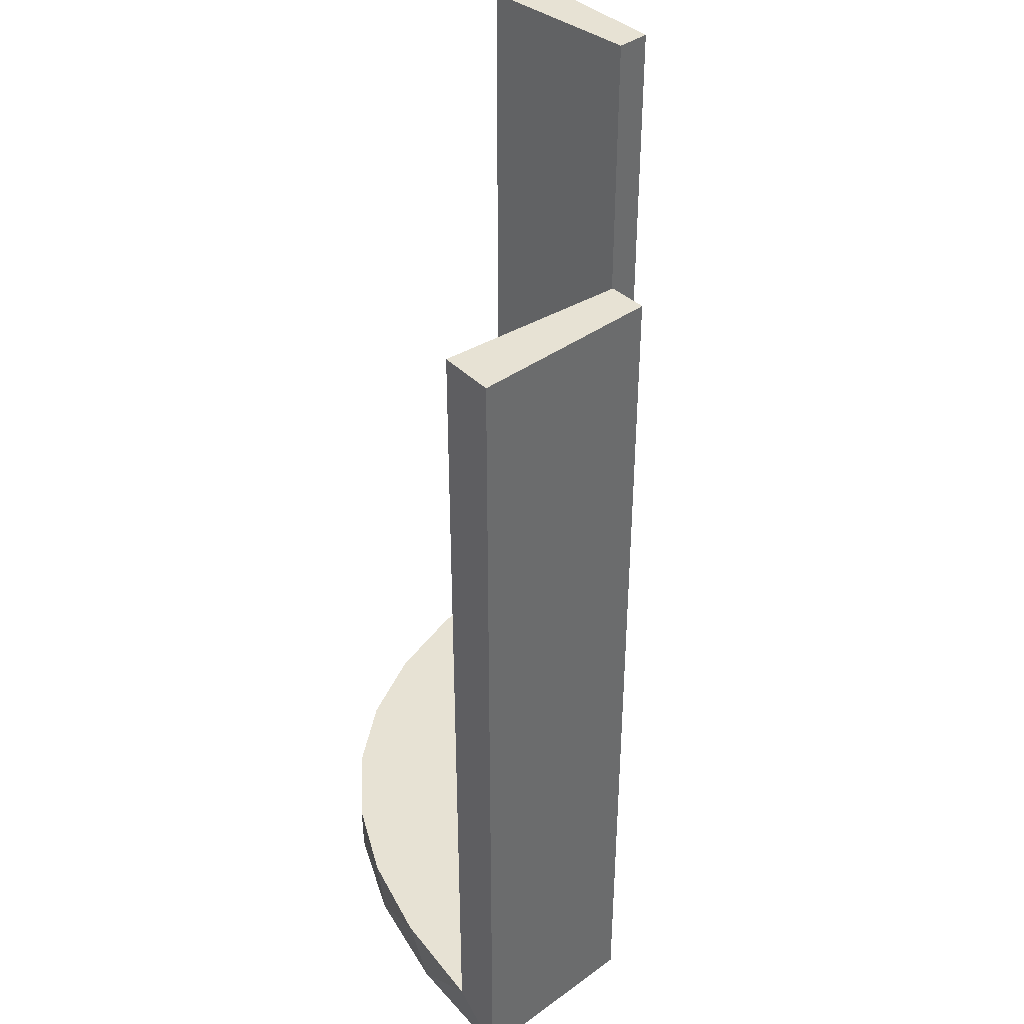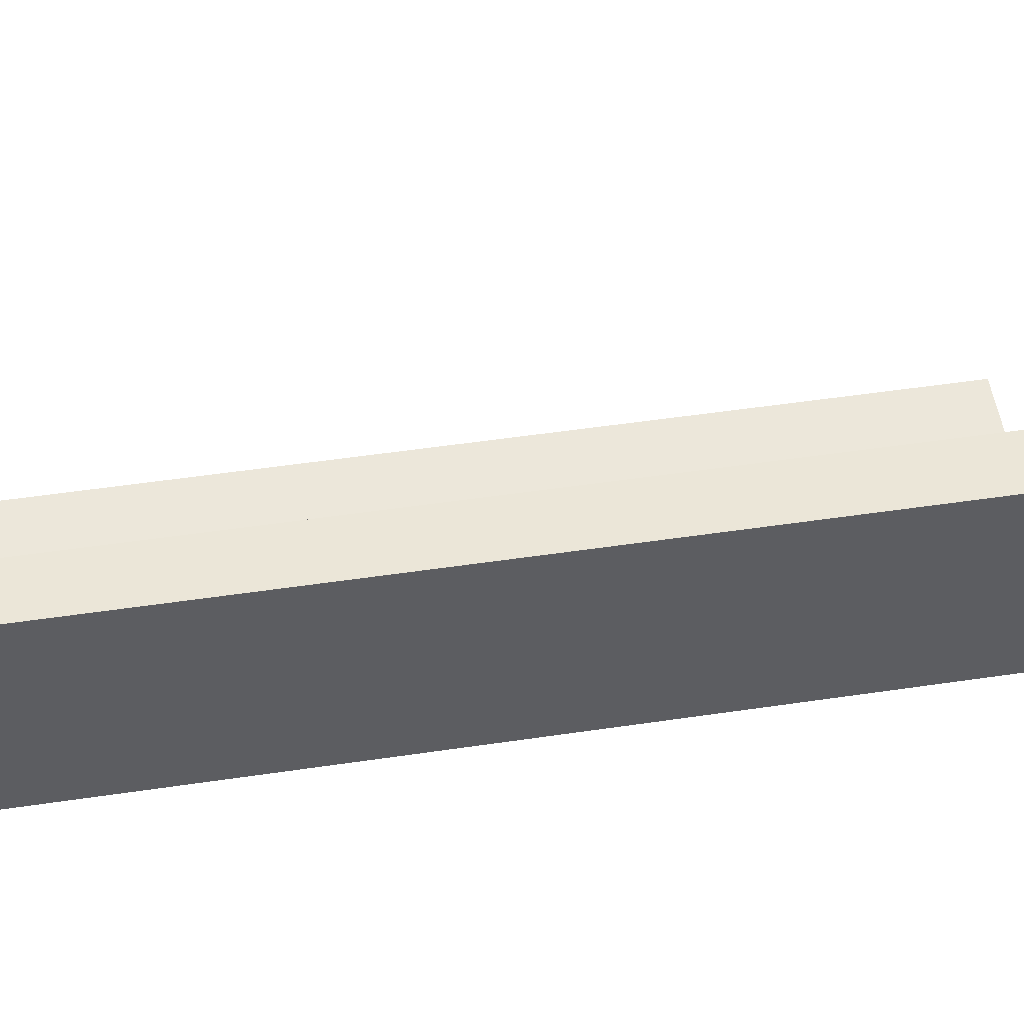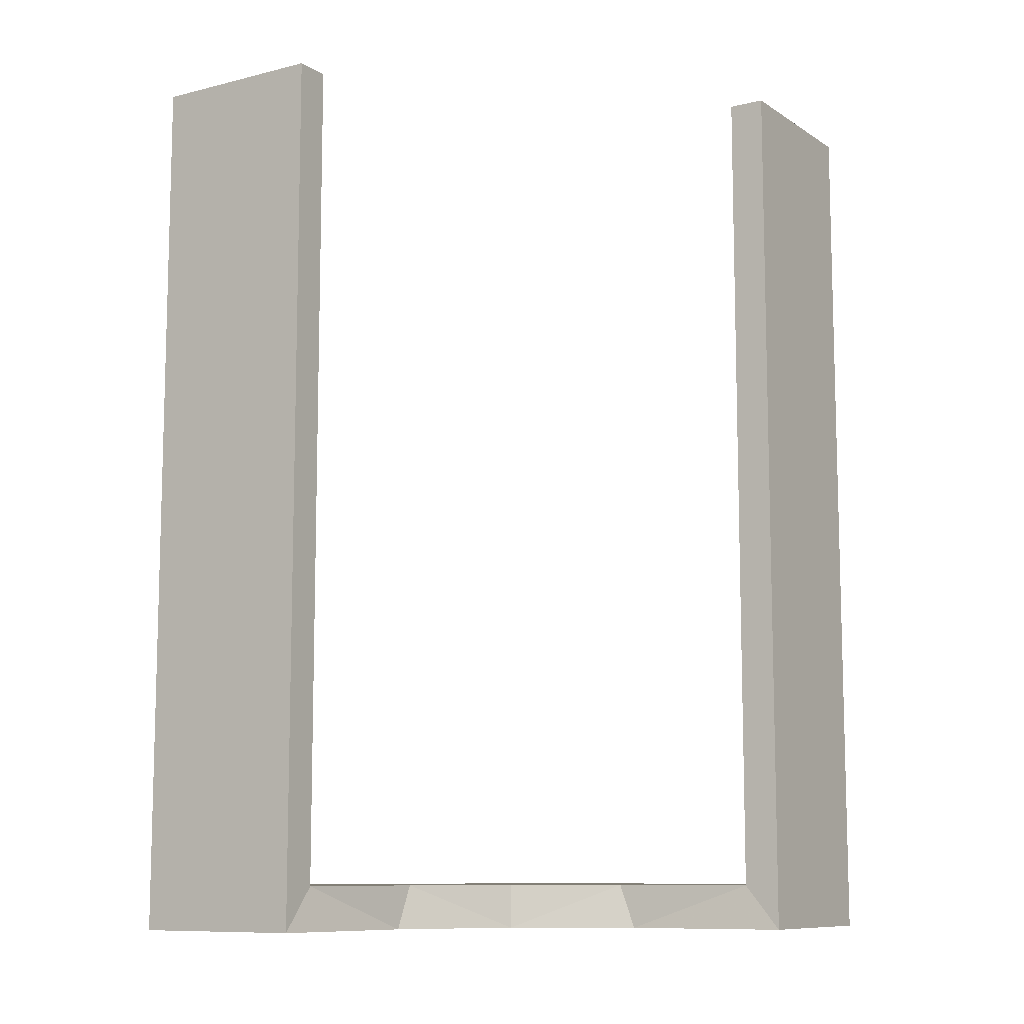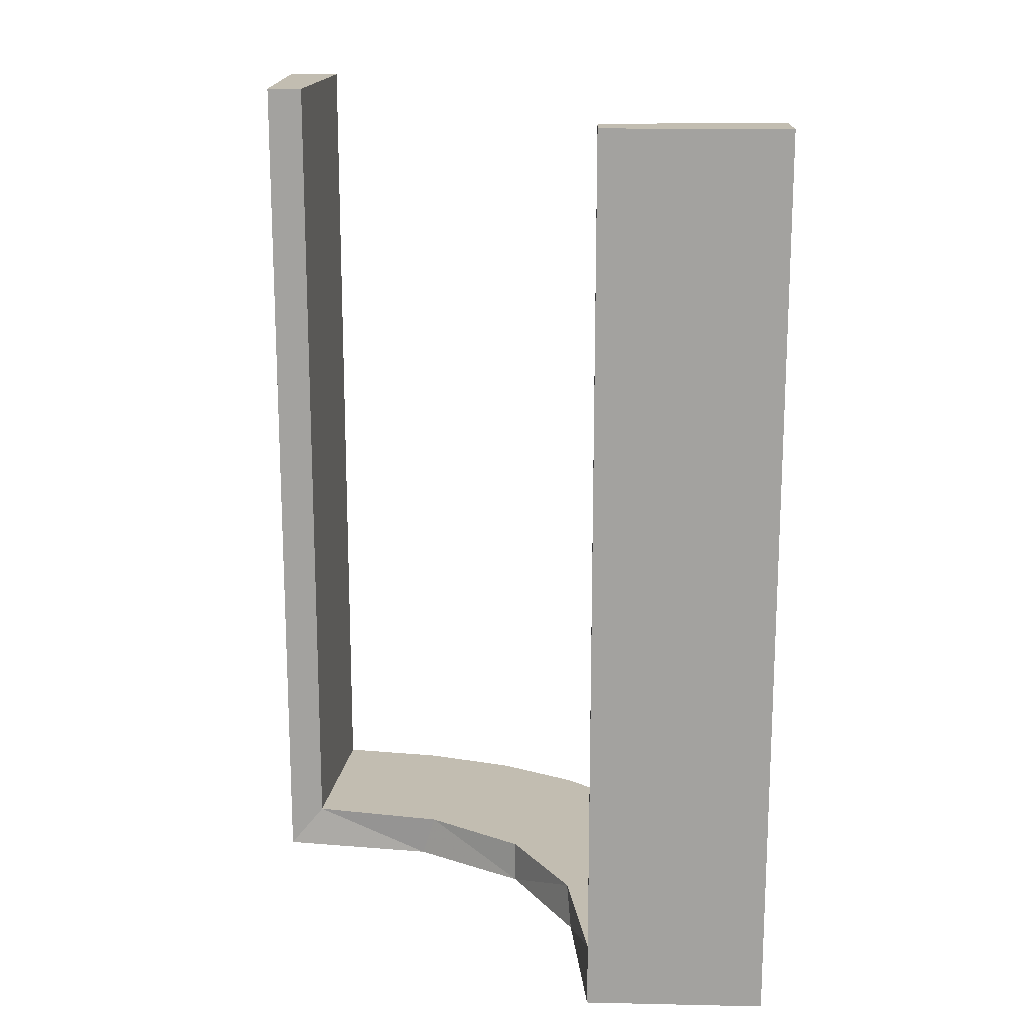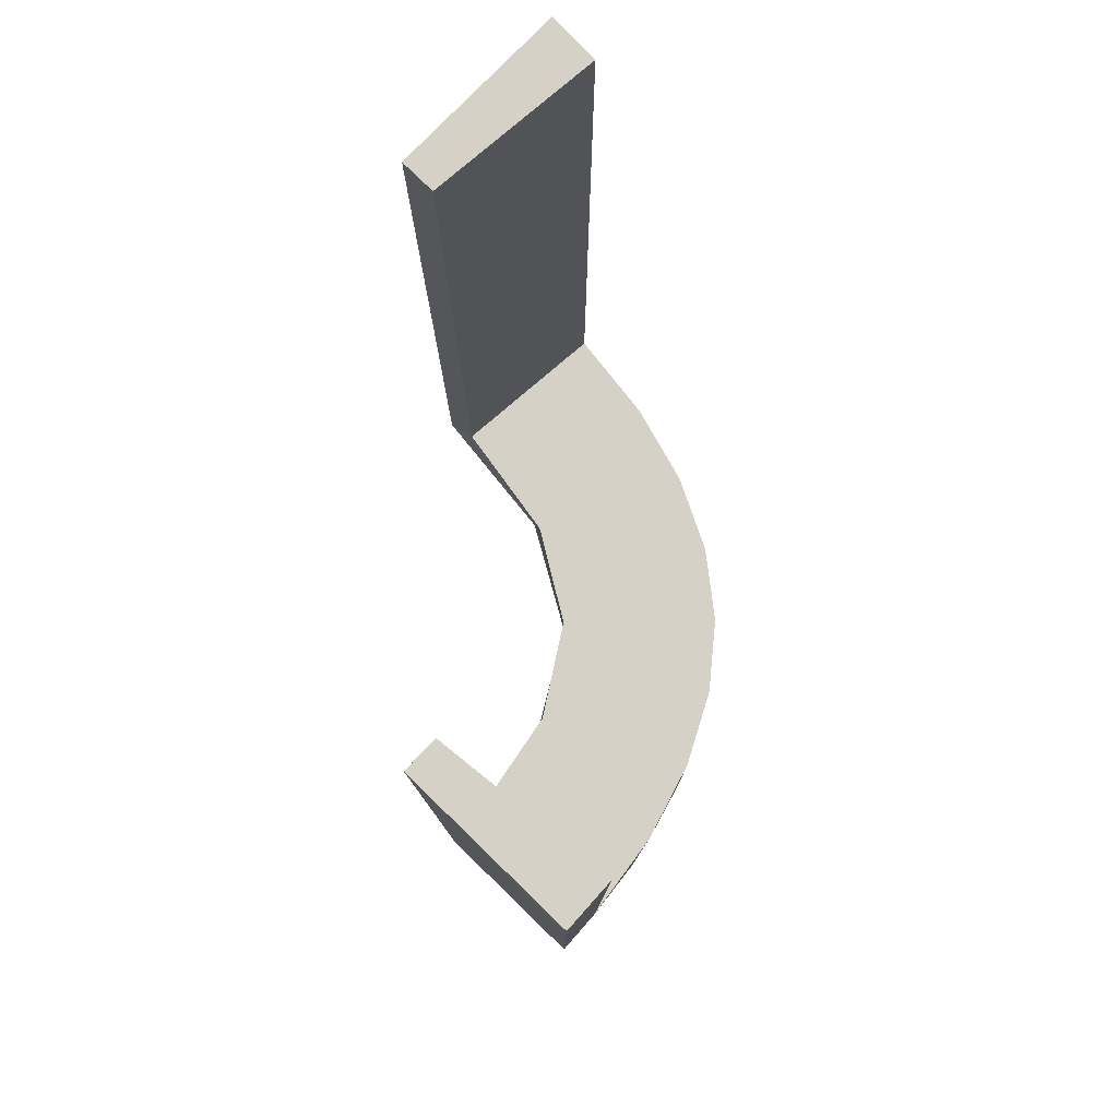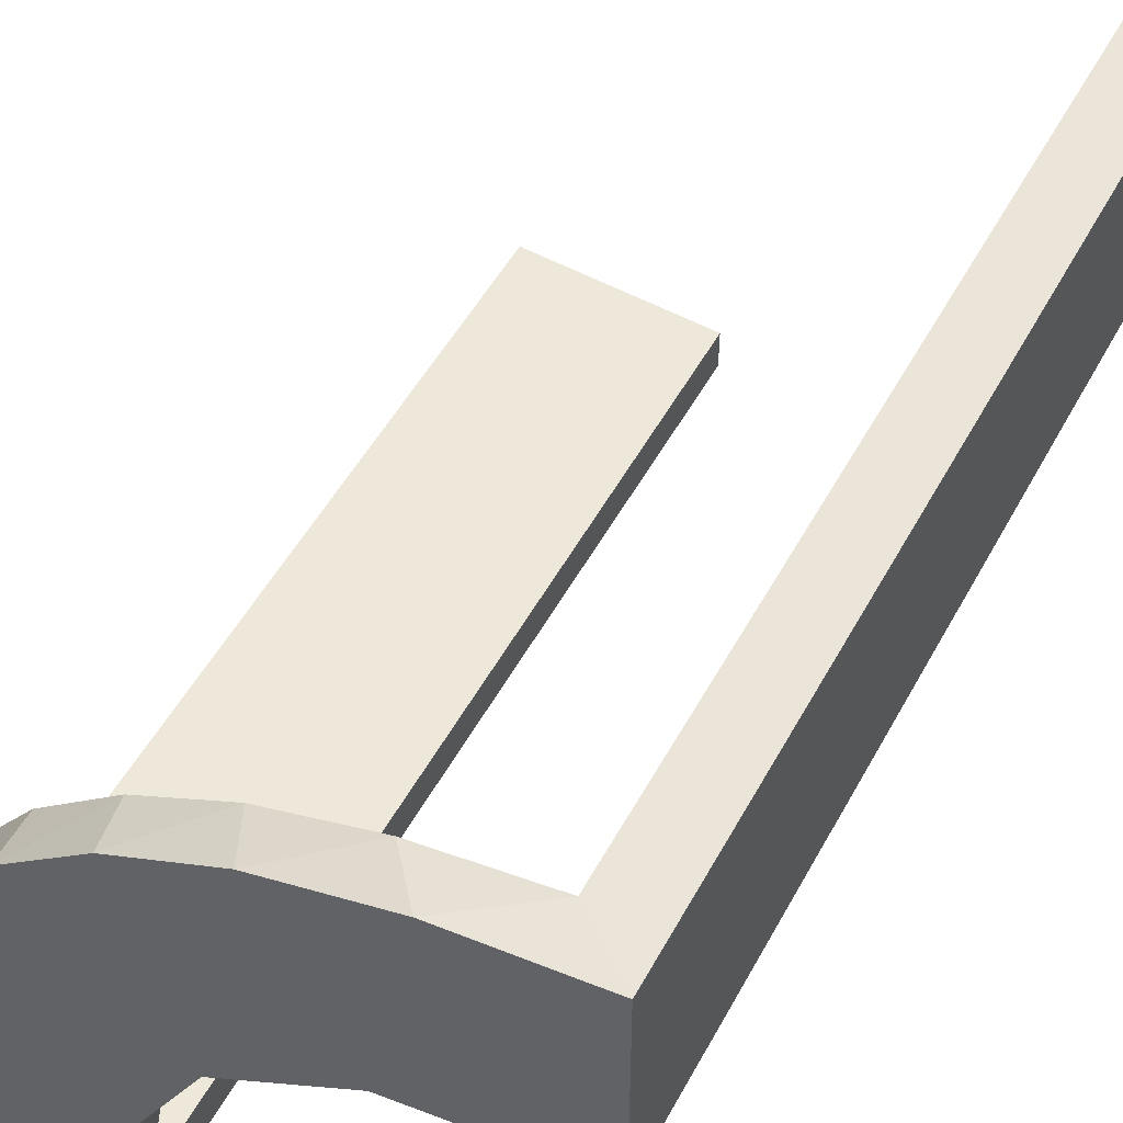
<metadata>
{"format":"obj","ext":"obj","renderer":"f3d","projection":"perspective","resolution":1024,"background":"white","views":[{"elev":39.8,"azim":-131.8,"up":"+Z"},{"elev":48.8,"azim":-99.5,"up":"+Y"},{"elev":-9.7,"azim":-57.2,"up":"+Z"},{"elev":17.0,"azim":2.5,"up":"+Z"},{"elev":79.3,"azim":44.1,"up":"+Z"},{"elev":49.0,"azim":-152.9,"up":"+Y"}]}
</metadata>
<code>
v -0.2092 -0.4111 -0.475
v -0.3192 -0.2442 -0.5
v -0.2771 -0.2771 -0.475
v -0.2771 -0.2771 -0.5
v -0.2245 -0.3591 -0.475
v -0.2442 -0.3192 -0.5
v -0.225 -0.5 -0.25
v -0.225 -0.5 -0.125
v -0.3135 -0.4032 -0.475
v -0.4032 -0.3135 -0.475
v -0.275 -0.5 -0.25
v -0.275 -0.5 -0.125
v -0.3145 -0.2472 -0.475
v -0.3479 -0.3479 -0.475
v -0.3479 -0.3479 -0.5
v -0.4727 -0.2259 -0.1188
v -0.4727 -0.2259 -0.2375
v -0.3001 -0.4796 0
v -0.3001 -0.4796 -0.1583
v -0.3001 -0.4796 -0.3167
v -0.3001 -0.4796 -0.475
v -0.3704 -0.2204 -0.5
v -0.4704 -0.2012 0
v -0.4704 -0.2012 -0.475
v -0.4704 -0.2012 -0.2375
v -0.5 -0.2 0
v -0.5 -0.2 -0.5
v -0.5 -0.275 -0.25
v -0.5 -0.275 -0.125
v -0.5 -0.225 -0.25
v -0.5 -0.225 -0.125
v -0.5 -0.3 0
v -0.5 -0.3 -0.5
v -0.5 -0.3 -0.25
v -0.5 -0.25 0
v -0.5 -0.25 -0.25
v -0.5 -0.25 -0.125
v -0.475 -0.2507 0
v -0.475 -0.2507 -0.1188
v -0.475 -0.2507 -0.2375
v -0.2754 -0.4773 -0.1188
v -0.2754 -0.4773 -0.2375
v -0.2056 -0.4306 -0.5
v -0.4796 -0.3001 0
v -0.4796 -0.3001 -0.1583
v -0.4796 -0.3001 -0.3167
v -0.4796 -0.3001 -0.475
v -0.4773 -0.2754 -0.1188
v -0.4773 -0.2754 -0.2375
v -0.2204 -0.3704 -0.5
v -0.2507 -0.475 0
v -0.2507 -0.475 -0.1188
v -0.2507 -0.475 -0.2375
v -0.2 -0.5 0
v -0.2 -0.5 -0.5
v -0.2 -0.5 -0.25
v -0.25 -0.5 0
v -0.25 -0.5 -0.25
v -0.25 -0.5 -0.125
v -0.4306 -0.2056 -0.5
v -0.3109 -0.4109 -0.5
v -0.3 -0.5 0
v -0.3 -0.5 -0.5
v -0.2012 -0.4704 0
v -0.2012 -0.4704 -0.475
v -0.2012 -0.4704 -0.2375
v -0.4109 -0.3109 -0.5
v -0.2472 -0.3145 -0.475
v -0.2259 -0.4727 -0.1188
v -0.2259 -0.4727 -0.2375
v -0.4111 -0.2092 -0.475
v -0.3591 -0.2245 -0.475
f 63 61 43
f 61 15 6
f 63 43 55
f 61 6 50
f 2 4 15
f 67 2 15
f 67 33 60
f 67 22 2
f 60 22 67
f 47 10 71
f 13 10 14
f 47 71 24
f 10 13 72
f 13 14 3
f 68 3 14
f 14 9 68
f 21 1 9
f 21 65 1
f 1 5 9
f 34 45 32
f 46 45 34
f 46 34 33
f 47 33 67
f 15 14 10
f 62 18 19
f 20 62 19
f 63 62 20
f 61 9 15
f 63 21 61
f 20 21 63
f 25 26 23
f 27 26 25
f 24 71 60
f 71 72 22
f 4 2 13
f 2 22 72
f 3 68 4
f 68 5 6
f 54 56 66
f 56 65 66
f 1 65 43
f 55 65 56
f 43 50 1
f 7 8 59
f 58 59 11
f 57 62 12
f 11 12 62
f 59 57 12
f 54 57 8
f 59 8 57
f 56 54 8
f 58 11 63
f 62 63 11
f 55 58 63
f 56 7 55
f 58 55 7
f 8 7 56
f 31 30 36
f 37 36 28
f 28 33 34
f 29 28 34
f 36 33 28
f 30 27 36
f 33 36 27
f 26 27 30
f 35 37 29
f 34 32 29
f 32 35 29
f 26 31 35
f 37 35 31
f 30 31 26
f 69 70 53
f 52 53 42
f 42 21 20
f 19 42 20
f 53 21 42
f 70 65 53
f 21 53 65
f 65 70 66
f 69 66 70
f 41 19 18
f 51 41 18
f 51 69 52
f 69 51 64
f 51 52 41
f 66 69 64
f 41 42 19
f 17 16 39
f 40 39 48
f 48 44 45
f 38 44 48
f 16 23 38
f 38 39 16
f 39 38 48
f 25 23 16
f 45 49 48
f 47 49 46
f 45 46 49
f 40 49 47
f 24 17 40
f 17 24 25
f 24 40 47
f 16 17 25
f 57 51 18
f 62 57 18
f 51 54 64
f 57 54 51
f 44 35 32
f 38 26 35
f 26 38 23
f 44 38 35
f 61 50 43
f 15 4 6
f 33 27 60
f 10 72 71
f 9 5 68
f 45 44 32
f 46 33 47
f 47 67 10
f 15 10 67
f 9 14 15
f 21 9 61
f 27 25 24
f 24 60 27
f 71 22 60
f 4 13 3
f 2 72 13
f 68 6 4
f 5 50 6
f 54 66 64
f 65 55 43
f 50 5 1
f 7 59 58
f 59 12 11
f 31 36 37
f 37 28 29
f 69 53 52
f 52 42 41
f 17 39 40
f 40 48 49

</code>
